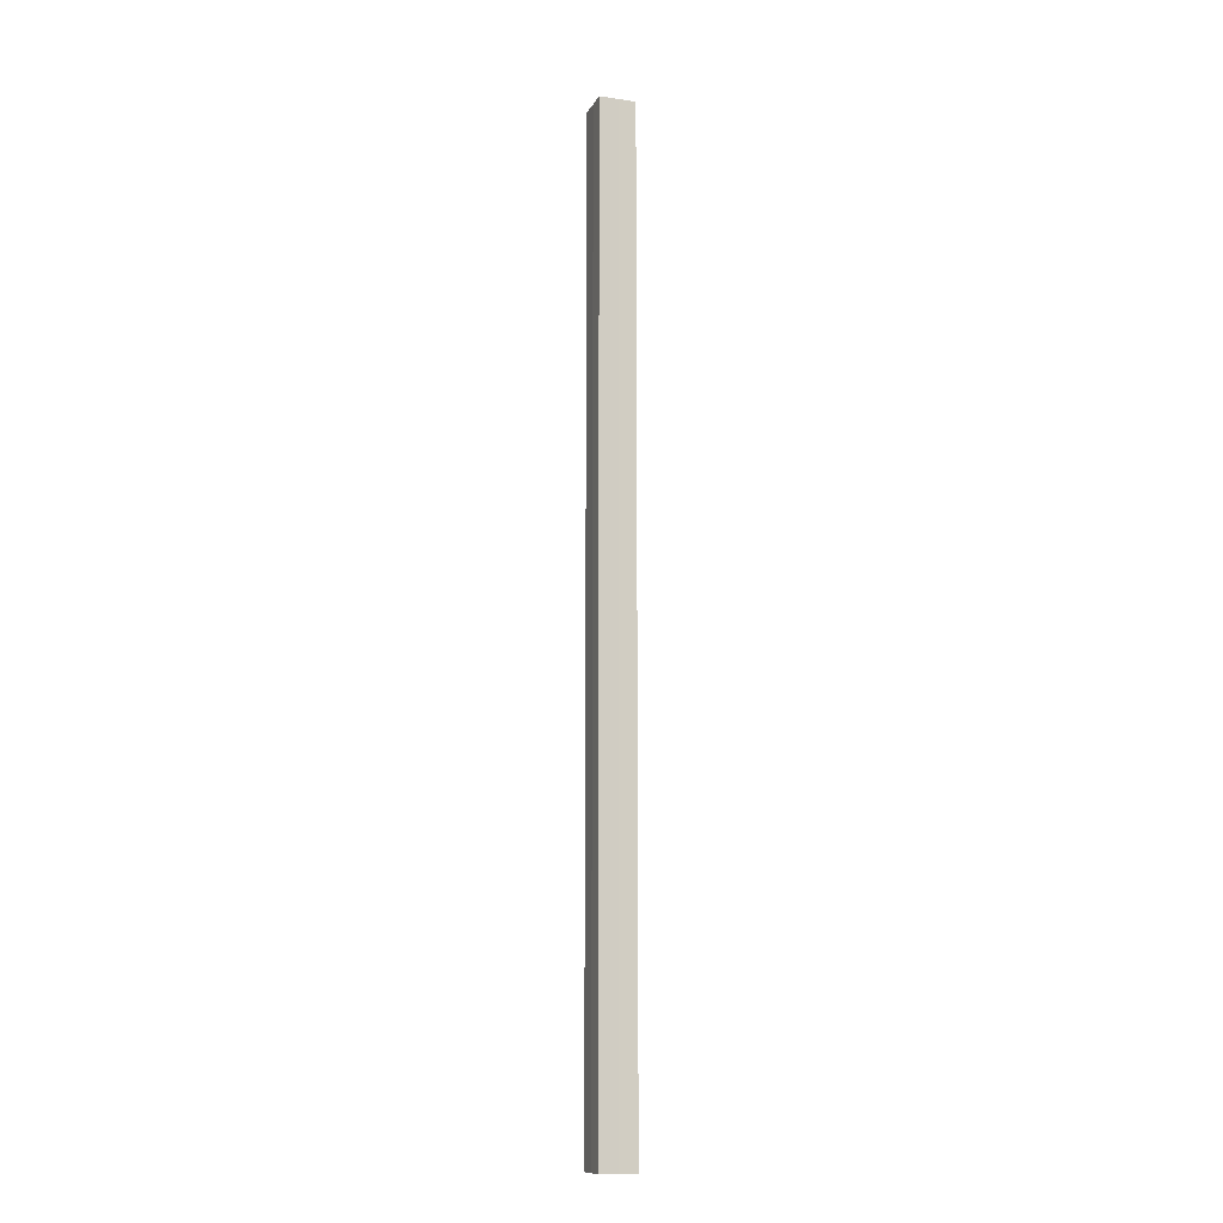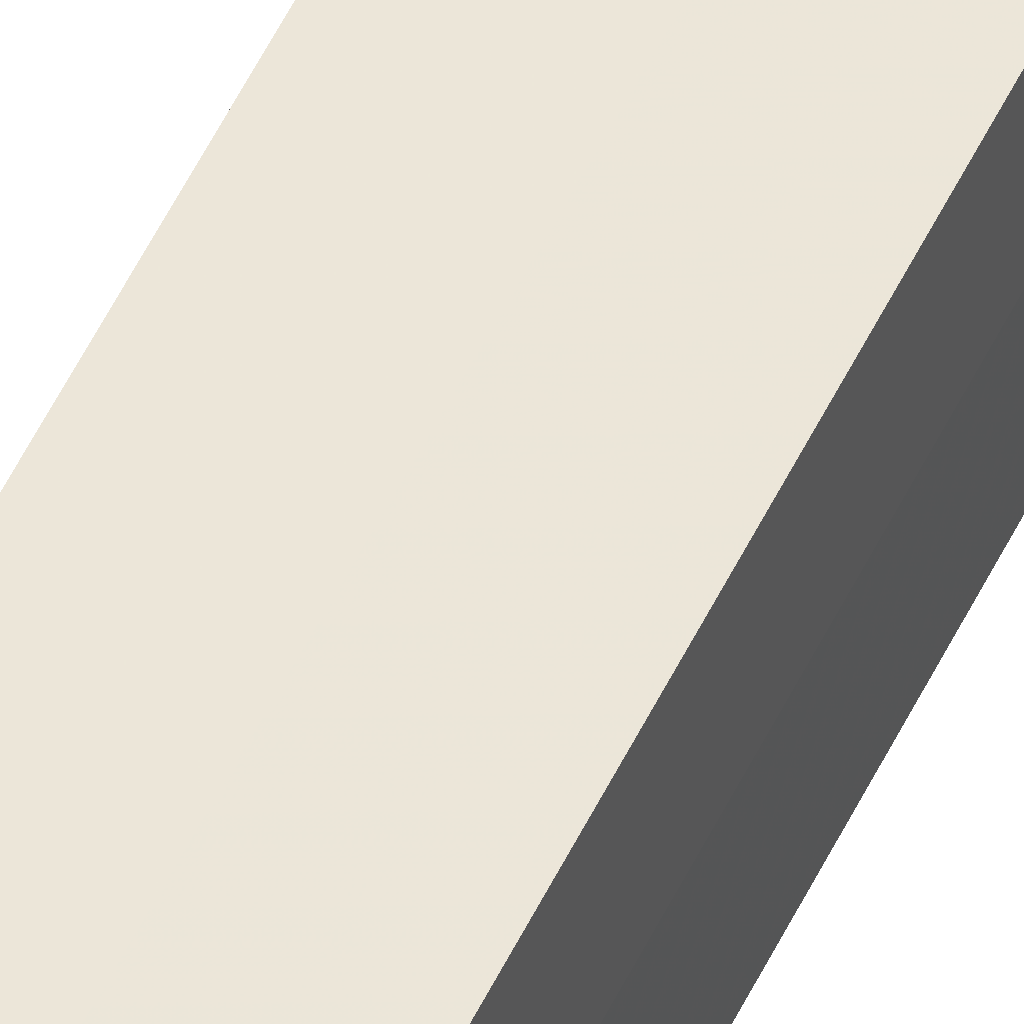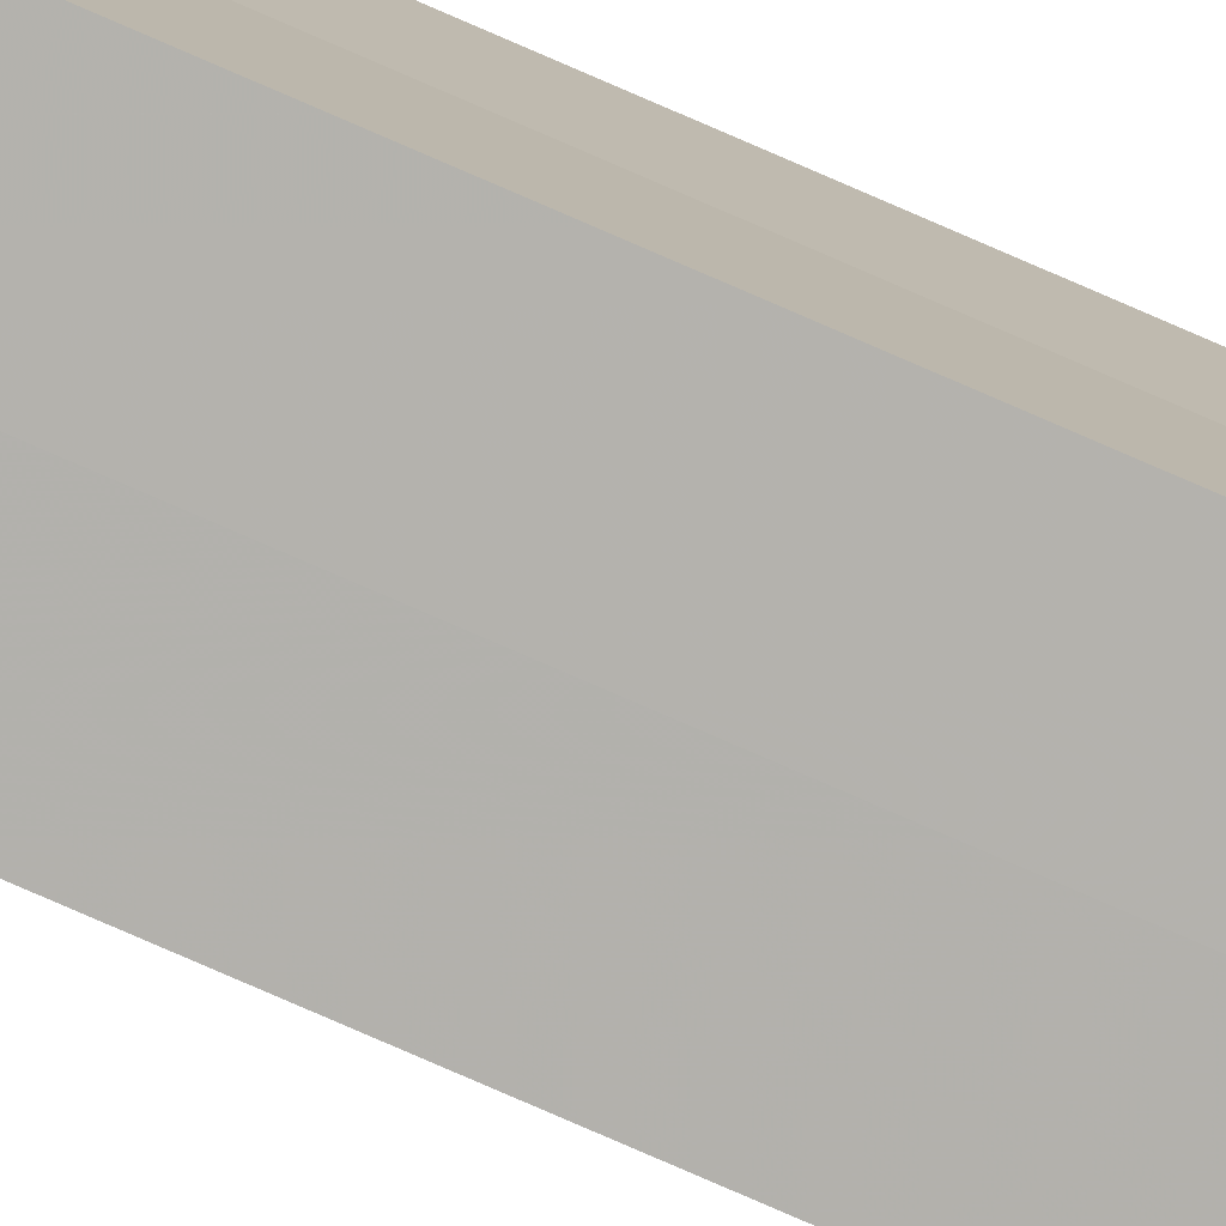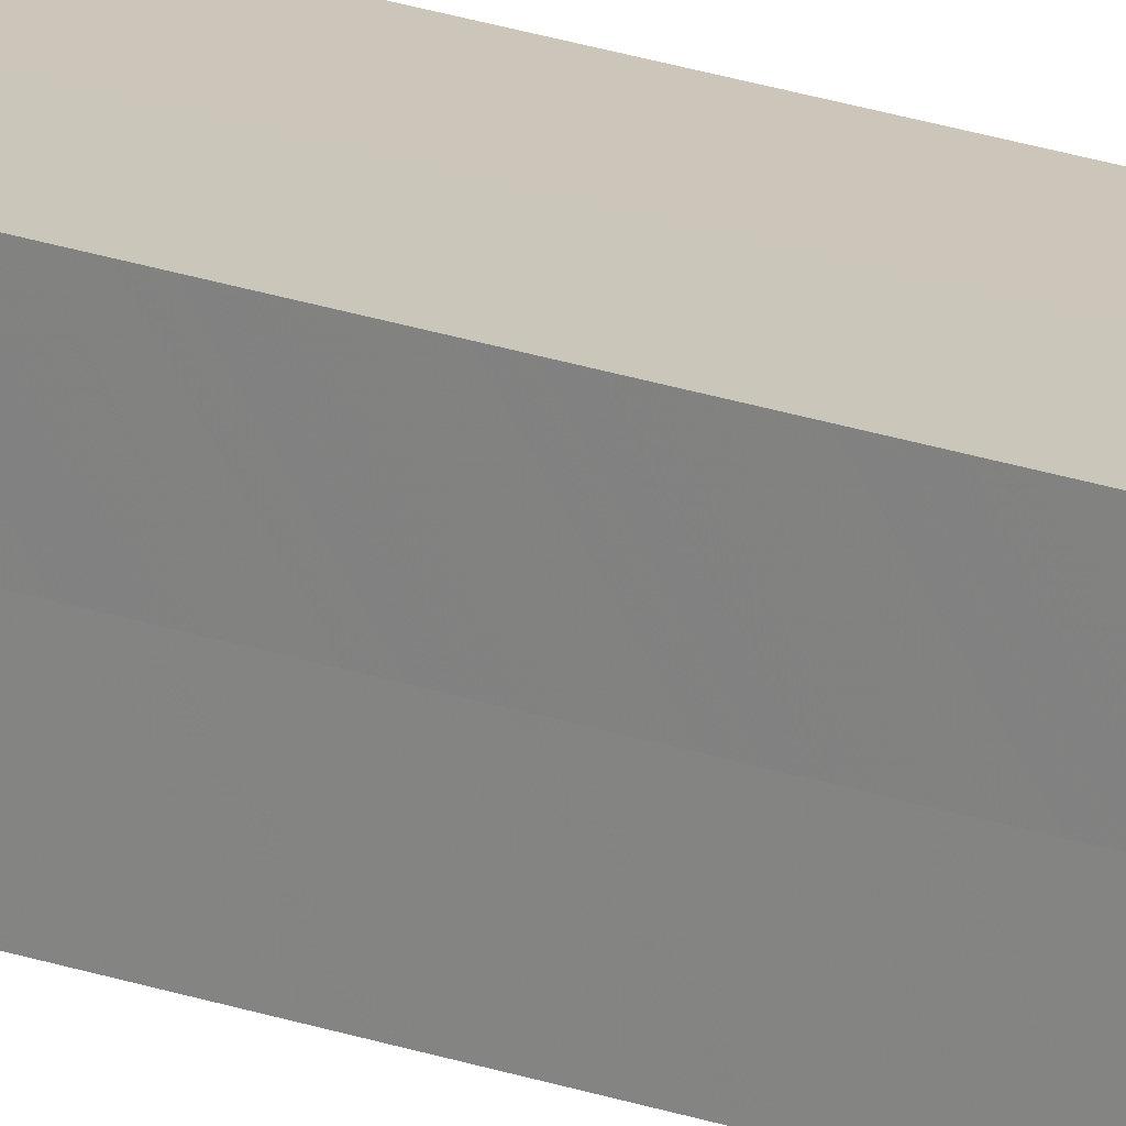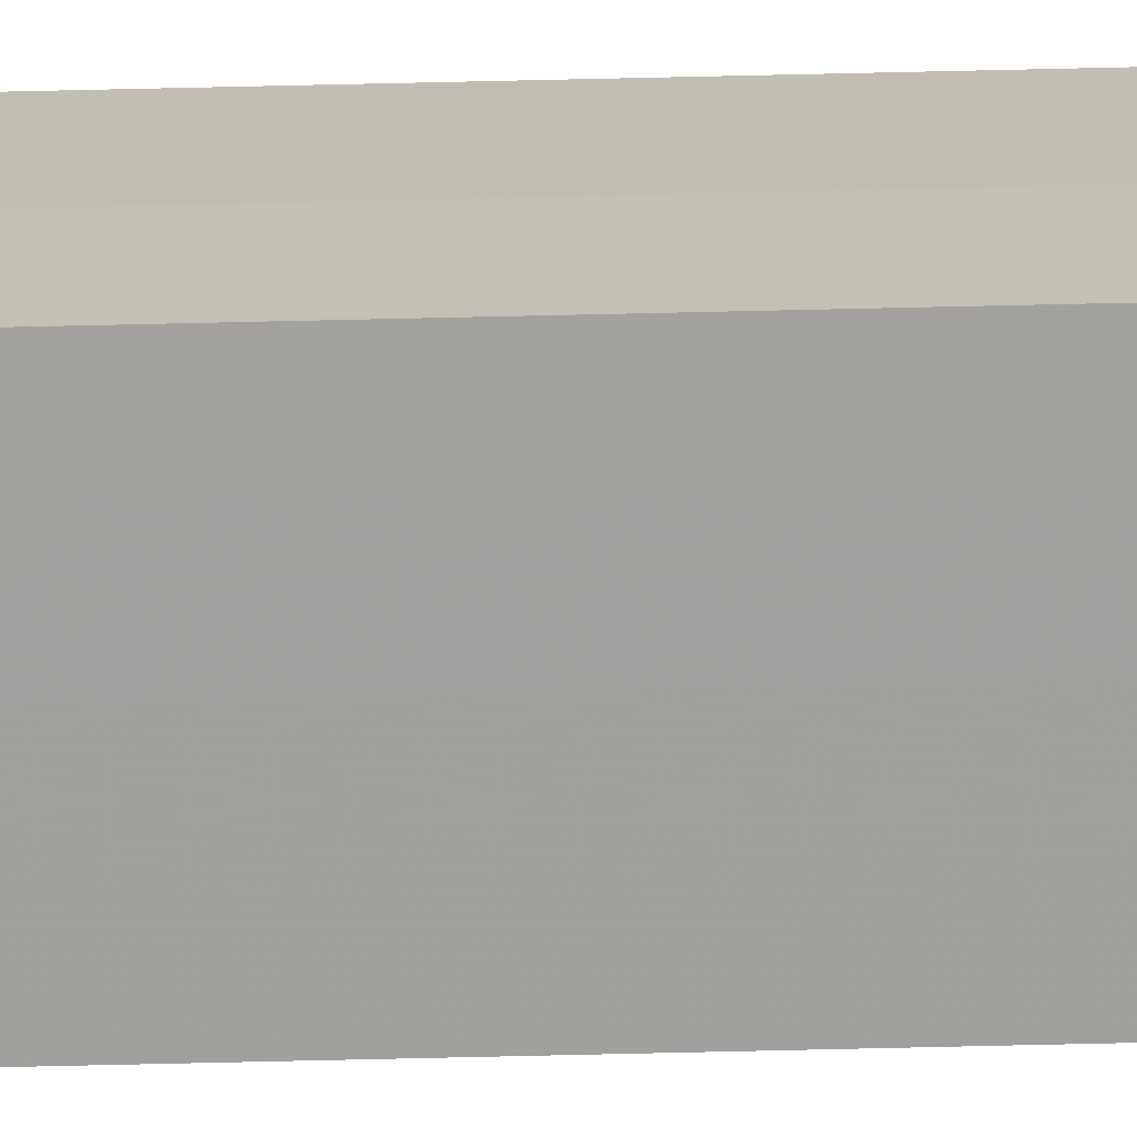
<metadata>
{"format":"obj","ext":"obj","renderer":"f3d","projection":"perspective","resolution":1024,"background":"white","views":[{"elev":-11.9,"azim":70.8,"up":"+Z"},{"elev":48.5,"azim":-156.3,"up":"+Y"},{"elev":-79.2,"azim":66.5,"up":"+Y"},{"elev":20.9,"azim":123.1,"up":"+Y"},{"elev":-71.8,"azim":91.3,"up":"+Y"}]}
</metadata>
<code>
o 11537
v 2251 1882 20.14
v 2251 1882 20.14
v 2251 1882 20.68
v 2251 1882 20.14
v 2251 1882 20.68
v 2251 1882 20.14
v 2251 1882 20.68
v 2251 1882 20.14
v 2251 1882 20.68
v 2251 1882 20.14
v 2251 1882 20.14
v 2251 1882 20.14
v 2251 1882 20.14
v 2251 1882 20.14
v 2251 1882 20.14
v 2251 1882 20.14
v 2251 1882 20.14
v 2251 1882 20.68
v 2251 1882 20.68
v 2251 1882 20.68
v 2251 1882 20.68
v 2251 1882 20.68
v 2251 1882 20.14
v 2251 1882 20.68
v 2251 1882 20.14
v 2251 1882 20.14
v 2251 1882 20.14
v 2251 1882 20.14
v 2251 1882 20.68
v 2251 1882 20.14
v 2251 1882 20.14
v 2251 1882 20.14
v 2251 1882 20.68
v 2251 1882 20.14
v 2251 1882 20.14
v 2251 1882 20.68
v 2251 1882 20.14
v 2251 1882 20.68
v 2251 1882 20.14
v 2251 1882 20.68
v 2251 1882 20.68
v 2251 1882 20.68
v 2251 1882 20.68
v 2251 1882 20.68
v 2251 1882 20.68
v 2251 1882 20.68
v 2251 1882 20.68
v 2251 1882 20.68
v 2251 1882 20.68
v 2251 1882 20.68
f 1 2 3
f 4 1 5
f 5 6 7
f 7 8 9
f 10 8 11
f 10 12 8
f 10 11 13
f 10 14 12
f 10 13 15
f 10 16 14
f 10 15 17
f 10 17 16
f 18 14 19
f 20 13 21
f 22 23 18
f 24 25 20
f 26 27 22
f 27 28 29
f 30 31 24
f 31 32 33
f 34 35 36
f 35 37 38
f 36 39 40
f 40 17 41
f 42 43 44
f 42 45 43
f 42 44 46
f 42 47 45
f 42 46 48
f 42 49 47
f 42 48 50
f 42 50 49

</code>
